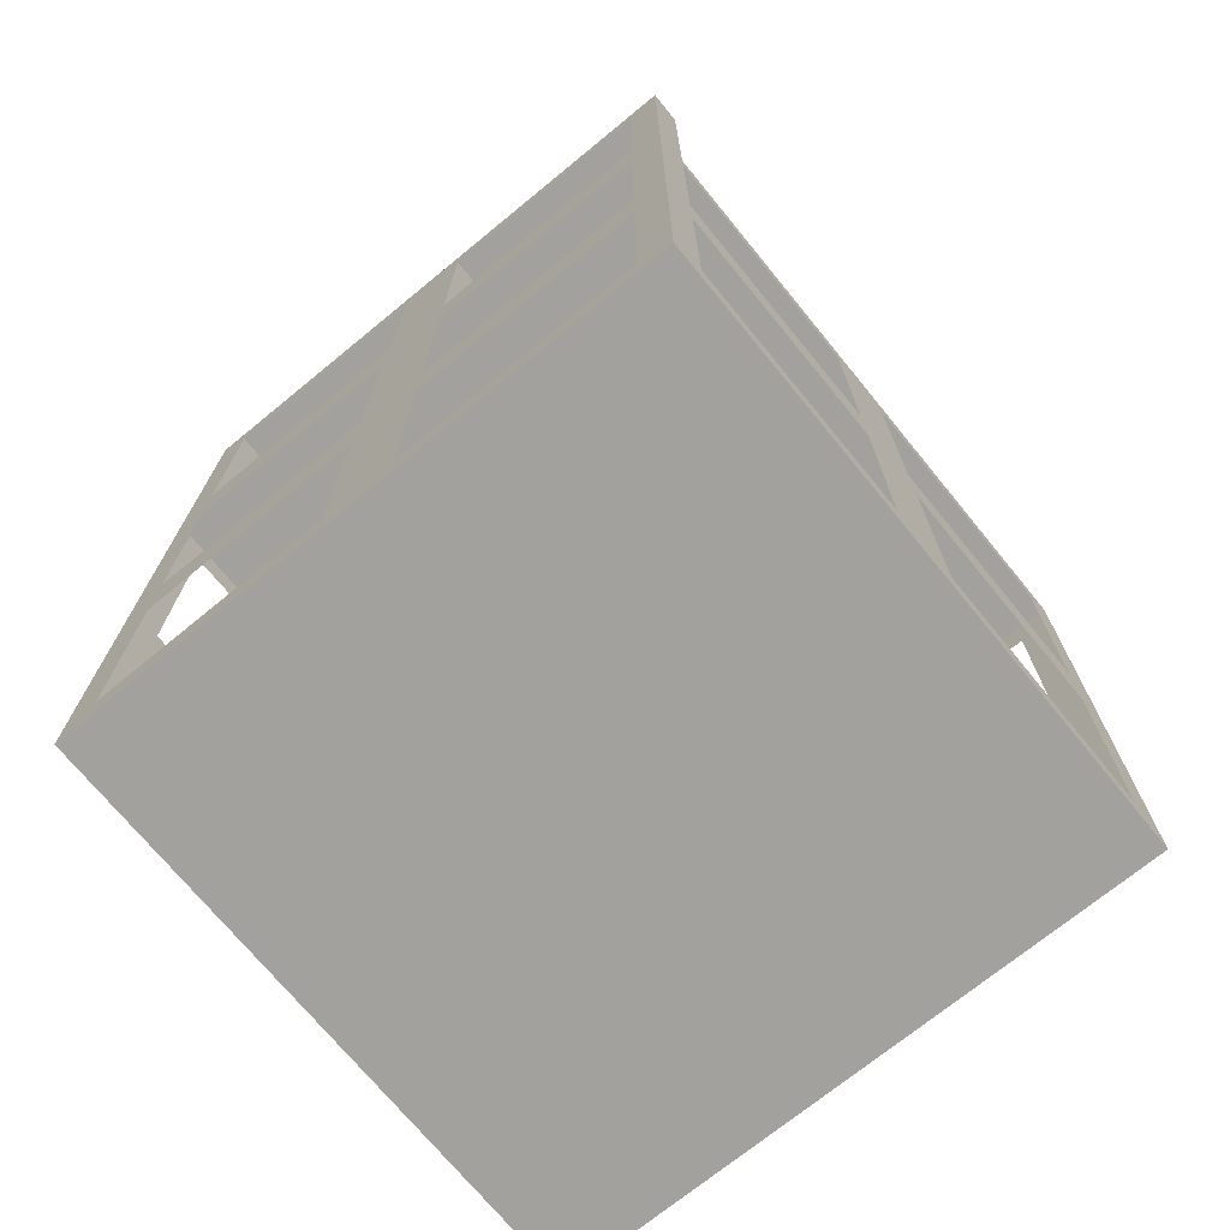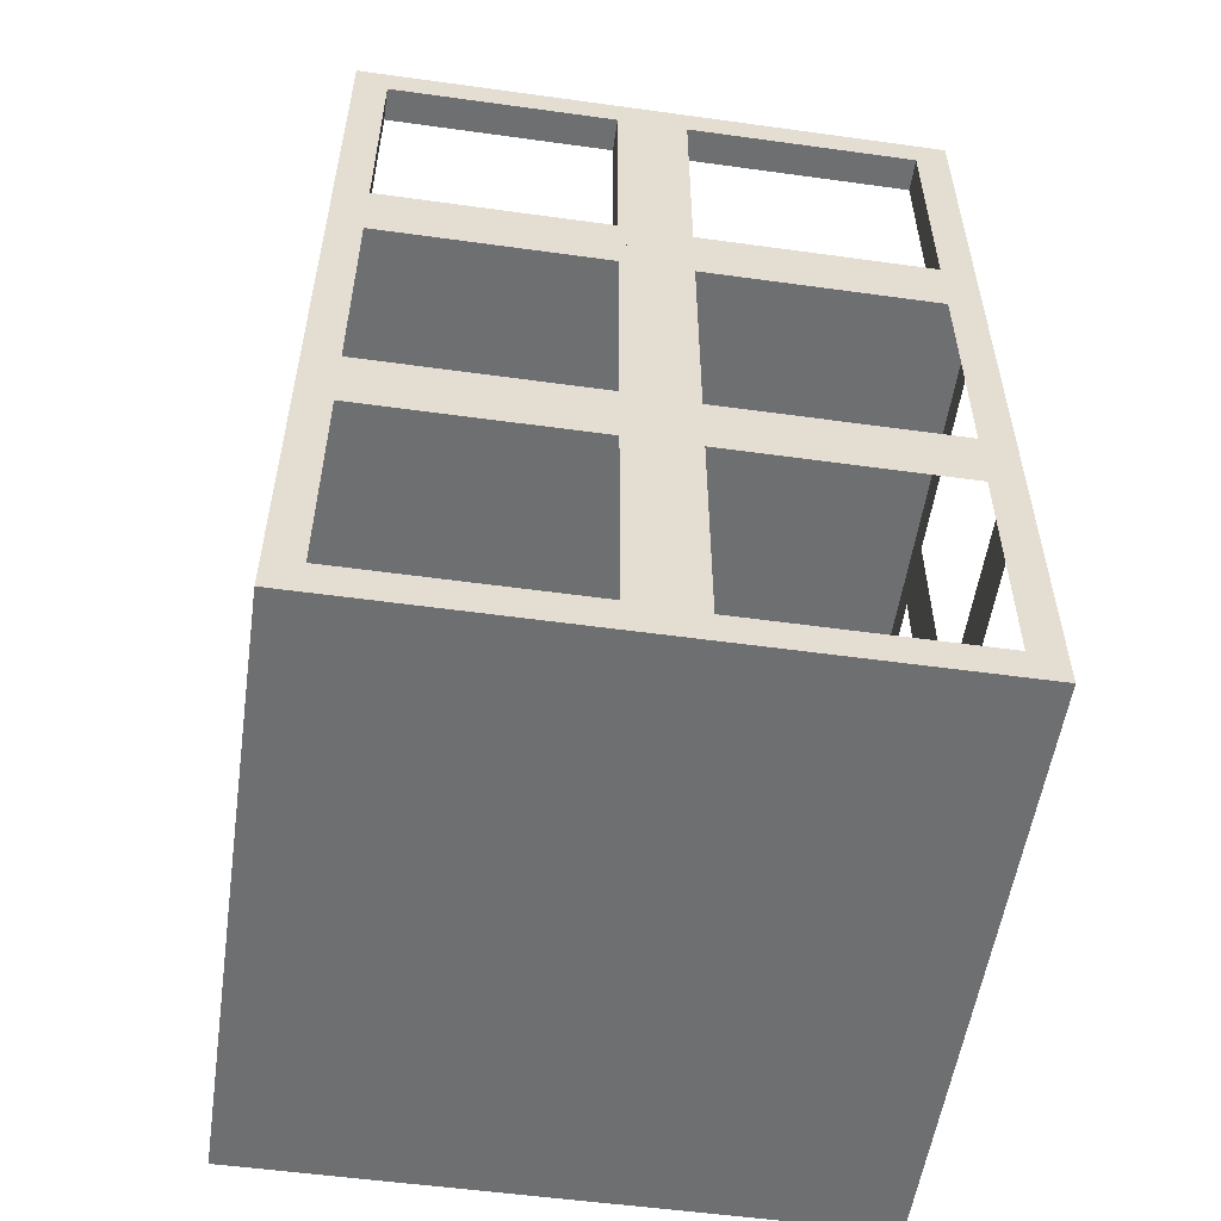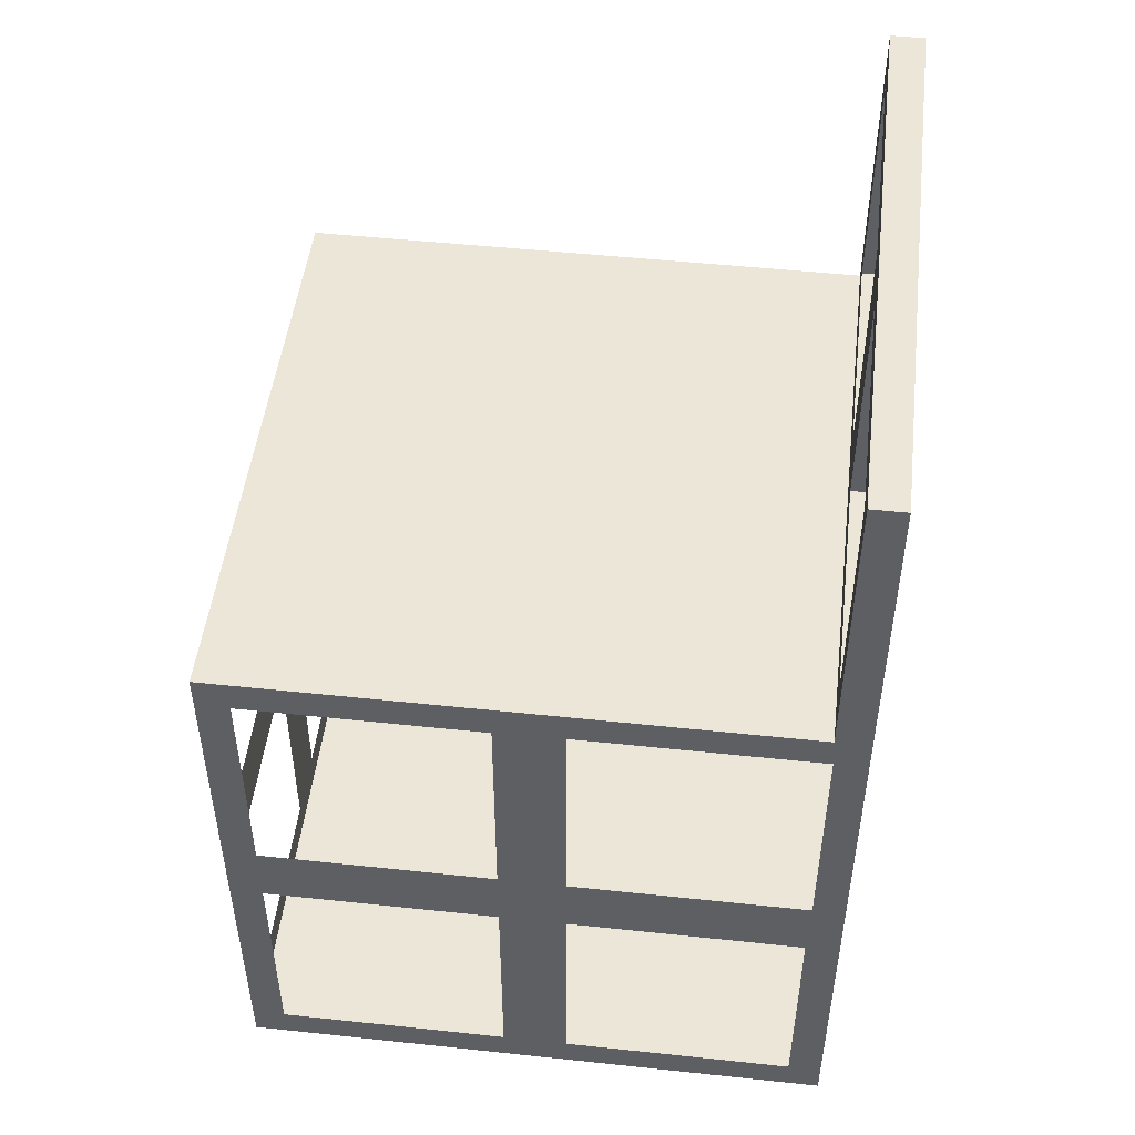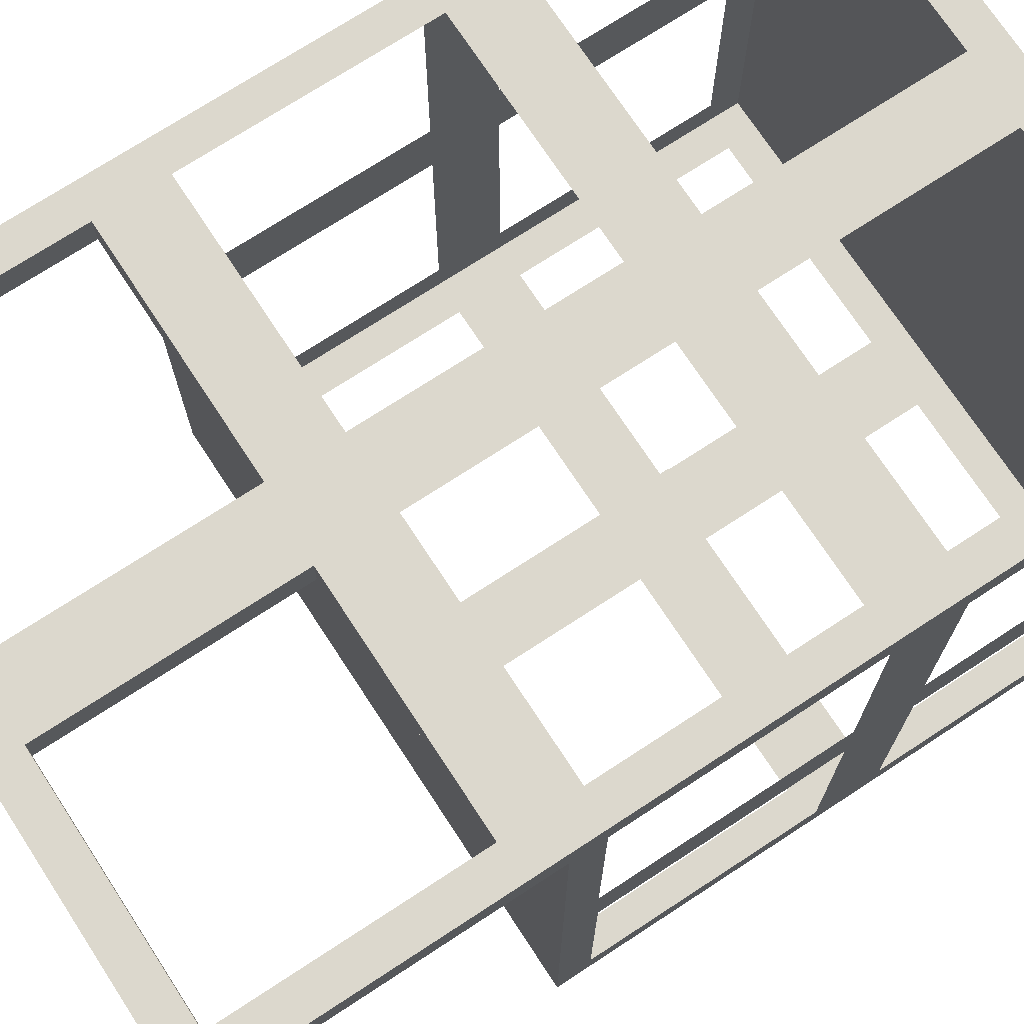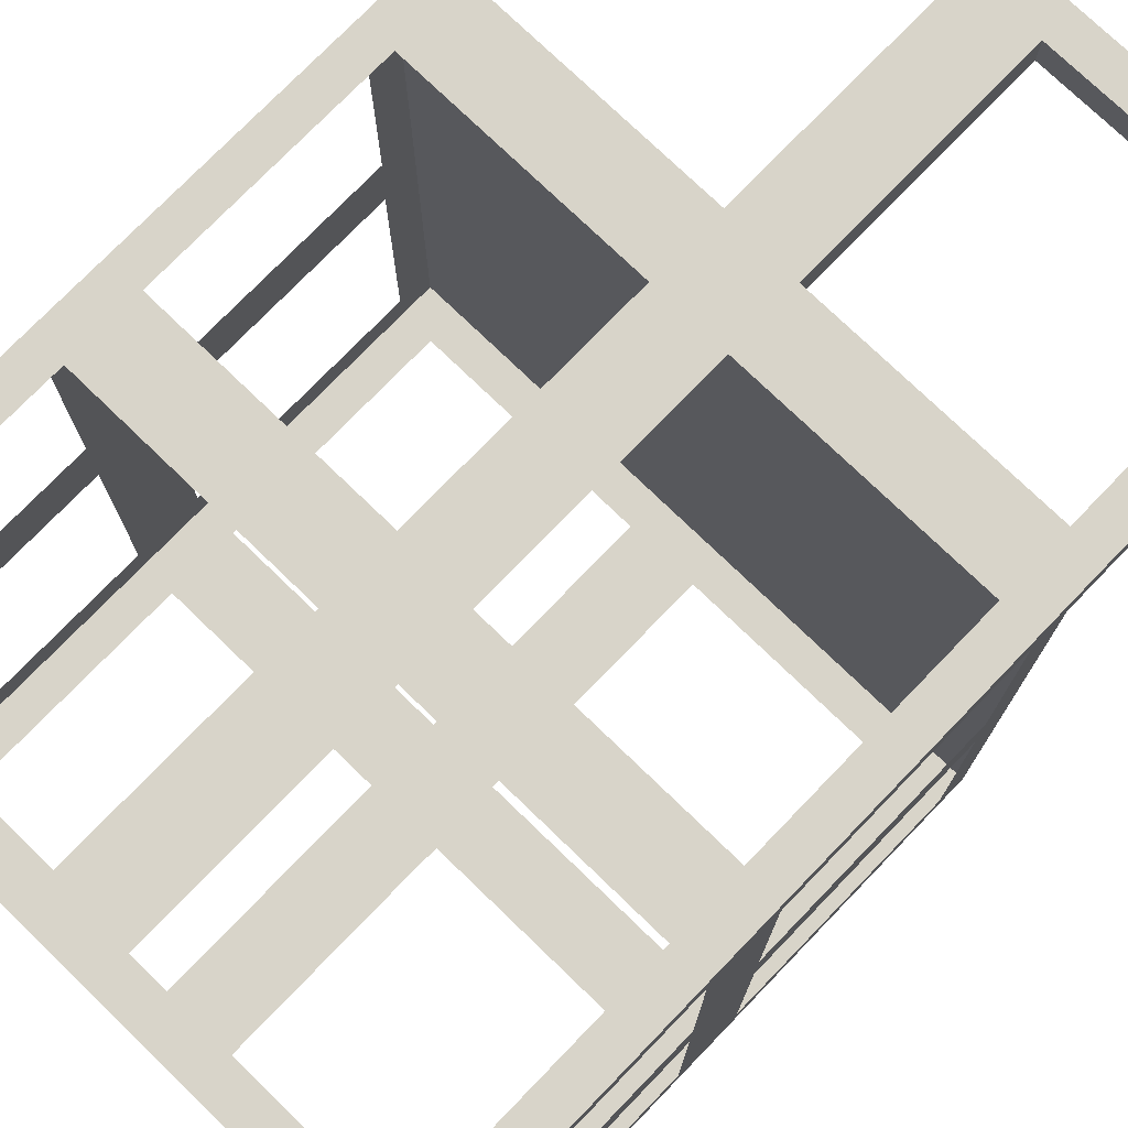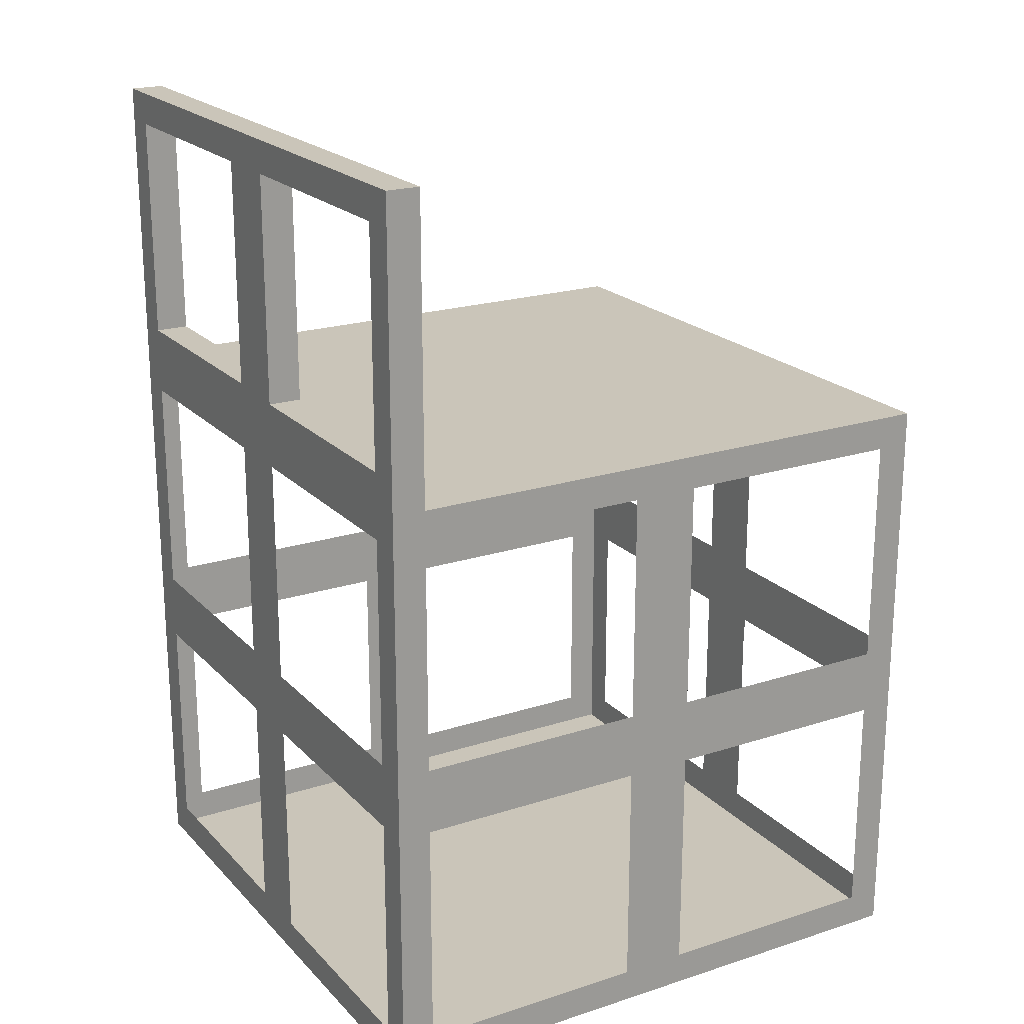
<metadata>
{"format":"obj","ext":"obj","renderer":"f3d","projection":"perspective","resolution":1024,"background":"white","views":[{"elev":-72.1,"azim":39.3,"up":"+Y"},{"elev":-54.6,"azim":-8.3,"up":"+Y"},{"elev":49.2,"azim":-83.3,"up":"+Y"},{"elev":72.6,"azim":-123.2,"up":"+Z"},{"elev":75.5,"azim":44.0,"up":"+Z"},{"elev":20.7,"azim":59.7,"up":"+Y"}]}
</metadata>
<code>
v 0.2469 -0.337 -0.2967
v -0.2379 -0.337 -0.05296
v -0.2379 -0.337 -0.2967
v -0.2379 -0.337 0.1894
v -0.2379 -0.3101 -0.07989
v -0.211 -0.3101 -0.2967
v 0.2469 -0.337 0.1894
v -0.2379 -0.3101 0.1625
v -0.2379 0.1208 -0.07989
v -0.2379 -0.3101 -0.2698
v -0.2379 0.1477 -0.2967
v 0.2199 -0.3101 -0.2967
v 0.2469 -0.3101 0.1625
v -0.211 -0.3074 0.1894
v -0.2379 -0.06772 0.1638
v -0.2379 -0.3101 -0.02603
v -0.2379 0.1477 -0.05296
v -0.2379 -0.06772 -0.07989
v -0.211 -0.1216 -0.2967
v 0.2469 0.1477 -0.2967
v -0.02581 -0.3101 -0.2967
v 0.2469 0.1477 0.1894
v 0.2469 -0.3101 -0.02603
v -0.2379 0.1477 0.1894
v 0.03142 -0.3101 0.1894
v -0.2379 0.1221 0.1638
v -0.2379 -0.1216 0.1625
v -0.2379 -0.1216 -0.07989
v -0.2379 -0.1216 -0.2698
v -0.211 -0.06503 -0.2967
v 0.2199 -0.1216 -0.2967
v 0.2469 0.1208 -0.2698
v 0.03277 -0.3101 -0.2967
v 0.2469 0.1477 0.1625
v 0.2199 -0.3101 0.1894
v 0.2469 -0.3101 -0.07989
v -0.2379 0.1477 0.1625
v -0.211 -0.1216 0.1894
v -0.02514 -0.3074 0.1894
v -0.2379 -0.06772 -0.02603
v -0.2379 -0.1216 -0.02603
v 0.004488 0.1477 0.1625
v -0.2379 0.1208 -0.2698
v -0.2379 -0.06772 -0.2698
v -0.211 0.1208 -0.2967
v -0.02581 -0.1216 -0.2967
v 0.2199 -0.06772 -0.2967
v 0.2469 0.1208 -0.07989
v 0.2469 -0.06772 -0.2698
v 0.2469 0.1208 0.1625
v 0.2469 0.3901 0.1894
v 0.2199 -0.1216 0.1894
v 0.2469 -0.3101 -0.2698
v 0.2469 -0.1216 -0.02603
v 0.004488 0.1477 0.1894
v -0.2379 0.3901 0.1625
v -0.211 -0.06503 0.1894
v 0.03142 -0.1216 0.1894
v -0.2379 0.1221 -0.02603
v -0.02514 0.1208 -0.2967
v 0.03344 -0.1216 -0.2967
v 0.03142 -0.06772 -0.2967
v 0.2199 0.1208 -0.2967
v 0.2469 0.1208 -0.02603
v 0.2469 -0.1216 -0.2698
v 0.03277 -0.1297 -0.2967
v 0.2469 -0.1216 0.1625
v 0.2469 0.3901 0.1625
v 0.2199 0.1747 0.1894
v -0.211 0.1773 0.1625
v 0.2199 -0.06772 0.1894
v 0.2469 -0.06772 -0.02603
v -0.2379 0.3901 0.1894
v -0.211 0.1208 0.1894
v -0.02514 -0.1216 0.1894
v 0.03142 0.1208 -0.2967
v 0.03344 -0.1297 -0.2967
v 0.2469 -0.06772 -0.07989
v 0.2469 -0.06772 0.1625
v 0.2199 0.1747 0.1625
v 0.004488 0.3901 0.1625
v 0.2199 0.3632 0.1894
v 0.03142 0.1747 0.1625
v 0.03142 -0.06772 0.1894
v 0.2199 0.1208 0.1894
v 0.03142 0.1747 0.1894
v -0.211 0.1773 0.1894
v 0.004488 0.3901 0.1894
v -0.211 0.3632 0.1625
v -0.02514 0.1208 0.1894
v -0.02514 -0.06503 -0.2967
v 0.2469 -0.1216 -0.07989
v 0.2199 0.3632 0.1625
v 0.03142 0.3632 0.1894
v -0.02514 0.1773 0.1625
v 0.03142 0.1208 0.1894
v -0.211 0.3632 0.1894
v -0.02514 0.3632 0.1625
v -0.02514 0.3632 0.1894
v 0.03142 0.3632 0.1625
v -0.02514 0.1773 0.1894
v -0.02514 -0.06503 0.1894
g mesh1_mesh1-geometry
f 1 2 3
f 2 1 4
f 3 2 1
f 4 1 2
f 2 5 3
f 3 5 2
f 3 6 1
f 1 6 3
f 4 1 7
f 7 1 4
f 4 8 2
f 2 8 4
f 5 2 9
f 9 2 5
f 3 5 10
f 10 5 3
f 6 3 11
f 11 3 6
f 12 1 6
f 6 1 12
f 13 7 1
f 1 7 13
f 4 14 7
f 7 14 4
f 8 4 15
f 15 4 8
f 2 8 16
f 16 8 2
f 17 9 2
f 2 9 17
f 5 9 18
f 18 9 5
f 3 10 11
f 11 10 3
f 6 11 19
f 19 11 6
f 1 12 20
f 20 12 1
f 12 6 21
f 21 6 12
f 7 13 22
f 22 13 7
f 13 1 23
f 23 1 13
f 14 4 24
f 24 4 14
f 7 14 25
f 25 14 7
f 15 4 26
f 26 4 15
f 8 15 27
f 27 15 8
f 2 16 17
f 17 16 2
f 9 17 11
f 11 17 9
f 5 18 28
f 28 18 5
f 29 11 10
f 10 11 29
f 19 11 30
f 30 11 19
f 20 12 31
f 31 12 20
f 20 32 1
f 1 32 20
f 12 21 33
f 33 21 12
f 22 13 34
f 34 13 22
f 7 35 22
f 22 35 7
f 23 1 36
f 36 1 23
f 37 4 24
f 24 4 37
f 14 24 38
f 38 24 14
f 39 25 14
f 14 25 39
f 35 7 25
f 25 7 35
f 4 37 26
f 26 37 4
f 40 27 15
f 15 27 40
f 41 17 16
f 16 17 41
f 17 42 11
f 11 42 17
f 9 11 43
f 43 11 9
f 44 28 18
f 18 28 44
f 44 11 29
f 29 11 44
f 30 11 45
f 45 11 30
f 19 30 46
f 46 30 19
f 20 31 47
f 47 31 20
f 20 48 32
f 32 48 20
f 49 1 32
f 32 1 49
f 46 33 21
f 21 33 46
f 50 34 13
f 13 34 50
f 34 51 22
f 22 51 34
f 42 22 34
f 34 22 42
f 22 35 52
f 52 35 22
f 36 1 53
f 53 1 36
f 23 36 54
f 54 36 23
f 55 37 24
f 24 37 55
f 24 56 37
f 37 56 24
f 38 24 57
f 57 24 38
f 25 39 58
f 58 39 25
f 26 37 59
f 59 37 26
f 27 40 41
f 41 40 27
f 40 17 41
f 41 17 40
f 42 17 37
f 37 17 42
f 11 42 20
f 20 42 11
f 43 11 44
f 44 11 43
f 28 44 29
f 29 44 28
f 45 11 60
f 60 11 45
f 46 30 61
f 61 30 46
f 47 31 62
f 62 31 47
f 20 47 63
f 63 47 20
f 20 64 48
f 48 64 20
f 65 1 49
f 49 1 65
f 33 46 66
f 66 46 33
f 34 50 20
f 20 50 34
f 50 13 67
f 67 13 50
f 51 34 68
f 68 34 51
f 69 22 51
f 51 22 69
f 22 42 55
f 55 42 22
f 20 42 34
f 34 42 20
f 42 70 34
f 34 70 42
f 22 52 71
f 71 52 22
f 53 1 65
f 65 1 53
f 54 36 72
f 72 36 54
f 37 55 42
f 42 55 37
f 22 24 55
f 55 24 22
f 55 69 24
f 24 69 55
f 56 24 73
f 73 24 56
f 70 37 56
f 56 37 70
f 57 24 74
f 74 24 57
f 38 57 75
f 75 57 38
f 58 39 75
f 75 39 58
f 59 37 17
f 17 37 59
f 59 17 40
f 40 17 59
f 37 70 42
f 42 70 37
f 20 63 11
f 11 63 20
f 60 11 76
f 76 11 60
f 61 30 31
f 31 30 61
f 77 46 61
f 61 46 77
f 31 30 62
f 62 30 31
f 20 50 64
f 64 50 20
f 48 64 36
f 36 64 48
f 78 65 49
f 49 65 78
f 66 46 77
f 77 46 66
f 50 67 79
f 79 67 50
f 34 80 68
f 68 80 34
f 81 51 68
f 68 51 81
f 22 69 55
f 55 69 22
f 69 51 82
f 82 51 69
f 34 70 83
f 83 70 34
f 71 52 84
f 84 52 71
f 22 71 85
f 85 71 22
f 72 36 64
f 64 36 72
f 79 54 72
f 72 54 79
f 22 85 24
f 24 85 22
f 86 24 69
f 69 24 86
f 24 87 73
f 73 87 24
f 88 56 73
f 73 56 88
f 70 56 89
f 89 56 70
f 74 24 90
f 90 24 74
f 75 57 58
f 58 57 75
f 76 11 63
f 63 11 76
f 76 91 60
f 60 91 76
f 91 62 30
f 30 62 91
f 48 36 92
f 92 36 48
f 65 78 92
f 92 78 65
f 54 79 67
f 67 79 54
f 80 34 83
f 83 34 80
f 68 80 93
f 93 80 68
f 51 81 88
f 88 81 51
f 68 56 81
f 81 56 68
f 82 51 94
f 94 51 82
f 93 69 82
f 82 69 93
f 95 83 70
f 70 83 95
f 52 57 84
f 84 57 52
f 96 24 85
f 85 24 96
f 87 24 86
f 86 24 87
f 69 83 86
f 86 83 69
f 73 87 97
f 97 87 73
f 56 88 81
f 81 88 56
f 73 51 88
f 88 51 73
f 89 56 98
f 98 56 89
f 97 70 89
f 89 70 97
f 90 24 96
f 96 24 90
f 58 57 52
f 52 57 58
f 62 91 76
f 76 91 62
f 48 92 78
f 78 92 48
f 83 69 80
f 80 69 83
f 69 93 80
f 80 93 69
f 68 93 56
f 56 93 68
f 94 51 99
f 99 51 94
f 94 93 82
f 82 93 94
f 83 95 100
f 100 95 83
f 70 101 95
f 95 101 70
f 102 84 57
f 57 84 102
f 87 86 101
f 101 86 87
f 83 94 86
f 86 94 83
f 70 97 87
f 87 97 70
f 73 97 51
f 51 97 73
f 98 56 100
f 100 56 98
f 98 97 89
f 89 97 98
f 96 102 90
f 90 102 96
f 100 56 93
f 93 56 100
f 99 51 97
f 97 51 99
f 101 94 99
f 99 94 101
f 93 94 100
f 100 94 93
f 100 95 98
f 98 95 100
f 94 83 100
f 100 83 94
f 101 70 87
f 87 70 101
f 101 98 95
f 95 98 101
f 84 102 96
f 96 102 84
f 94 101 86
f 86 101 94
f 97 98 99
f 99 98 97
f 98 101 99
f 99 101 98
g mesh2_mesh2-geometry
l 1 3
l 1 20
l 7 1
l 3 11
l 2 3
l 20 11
l 34 20
l 4 7
l 22 7
l 11 17
l 17 2
l 4 2
l 34 68
l 42 34
l 22 34
l 24 4
l 22 51
l 55 22
l 17 37
l 68 81
l 51 68
l 37 42
l 55 42
l 24 55
l 24 73
l 37 24
l 51 88
l 37 56
l 81 56
l 88 81
l 88 73
l 73 56
g mesh3_mesh3-geometry
l 101 87
l 99 101
l 101 95
l 87 97
l 87 70
l 97 99
l 99 98
l 98 95
l 95 70
l 97 89
l 70 89
l 89 98
g mesh4_mesh4-geometry
l 69 86
l 82 69
l 69 80
l 86 94
l 86 83
l 94 82
l 82 93
l 93 80
l 80 83
l 94 100
l 83 100
l 100 93

</code>
